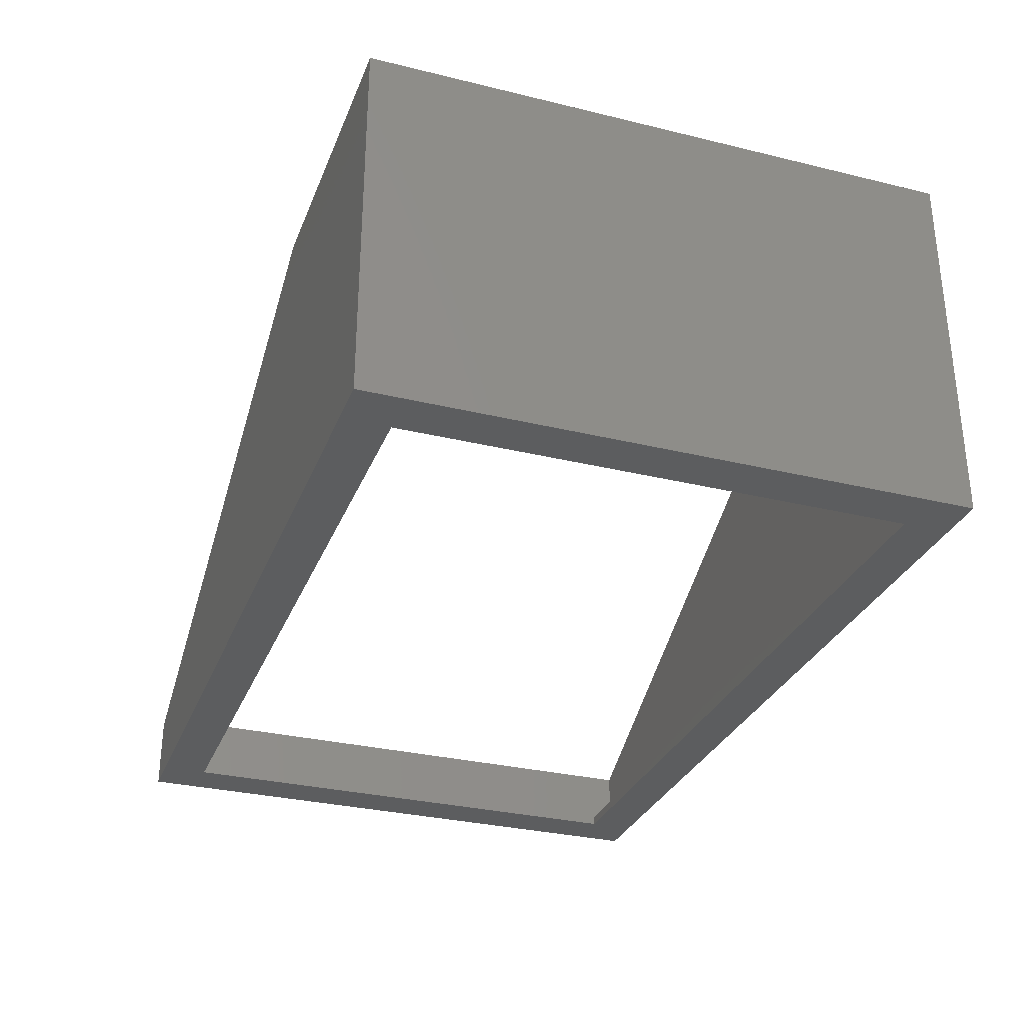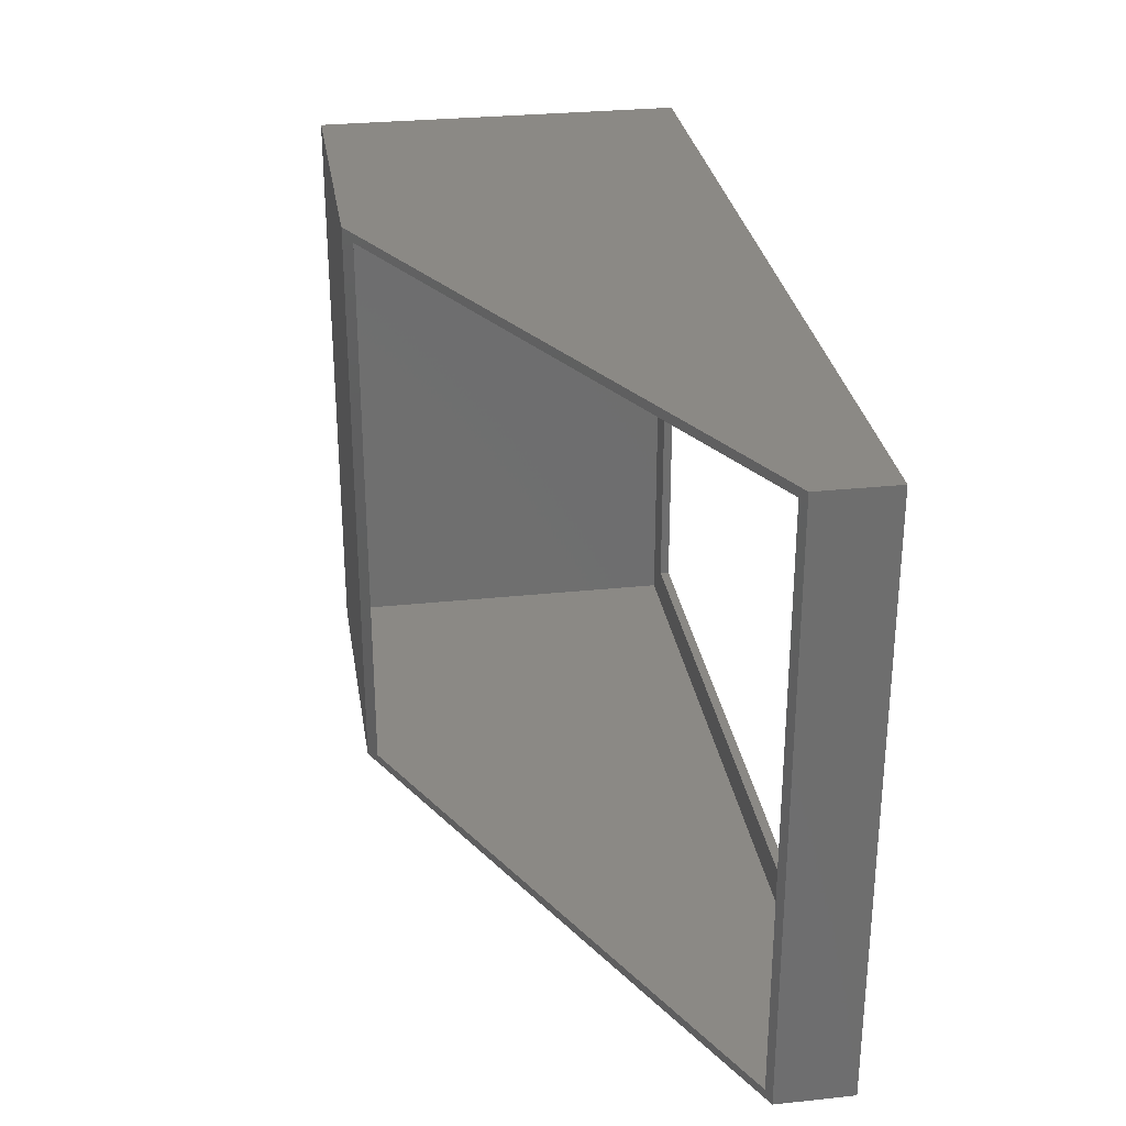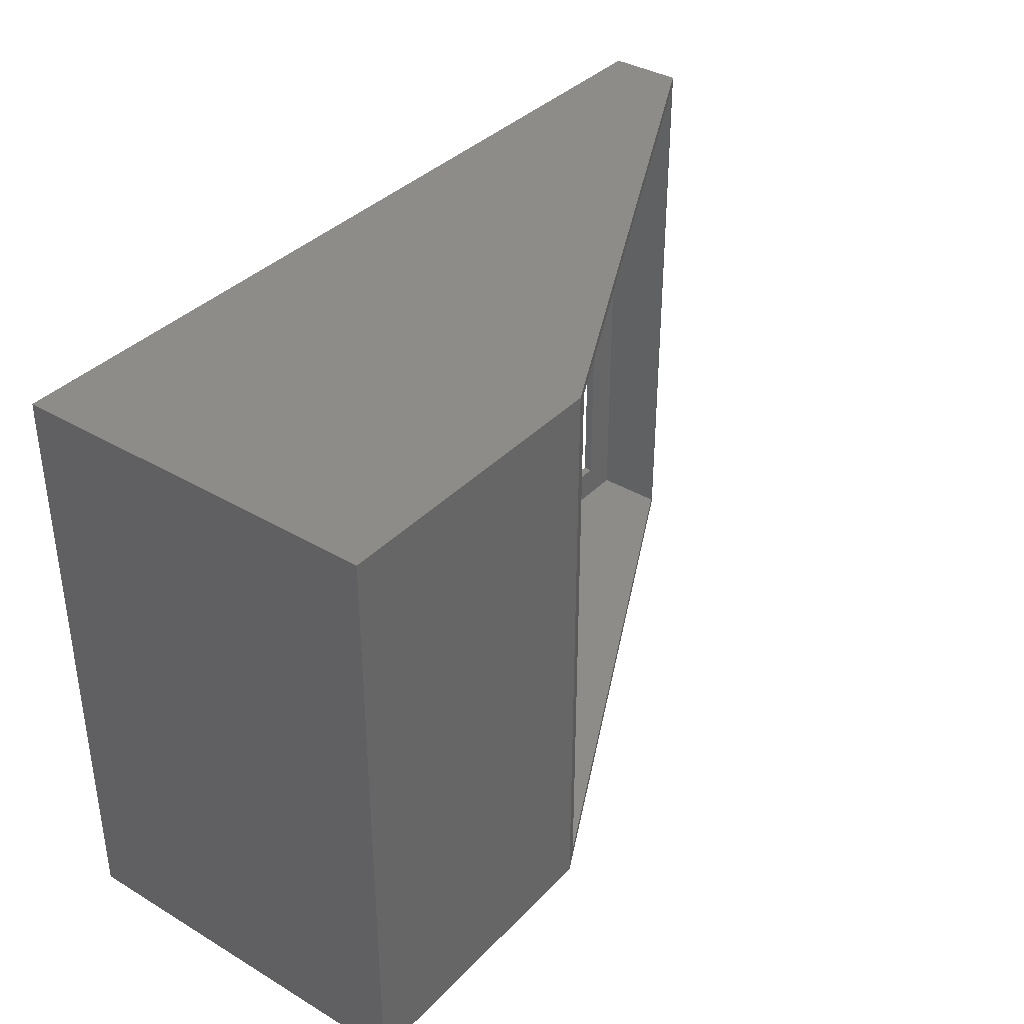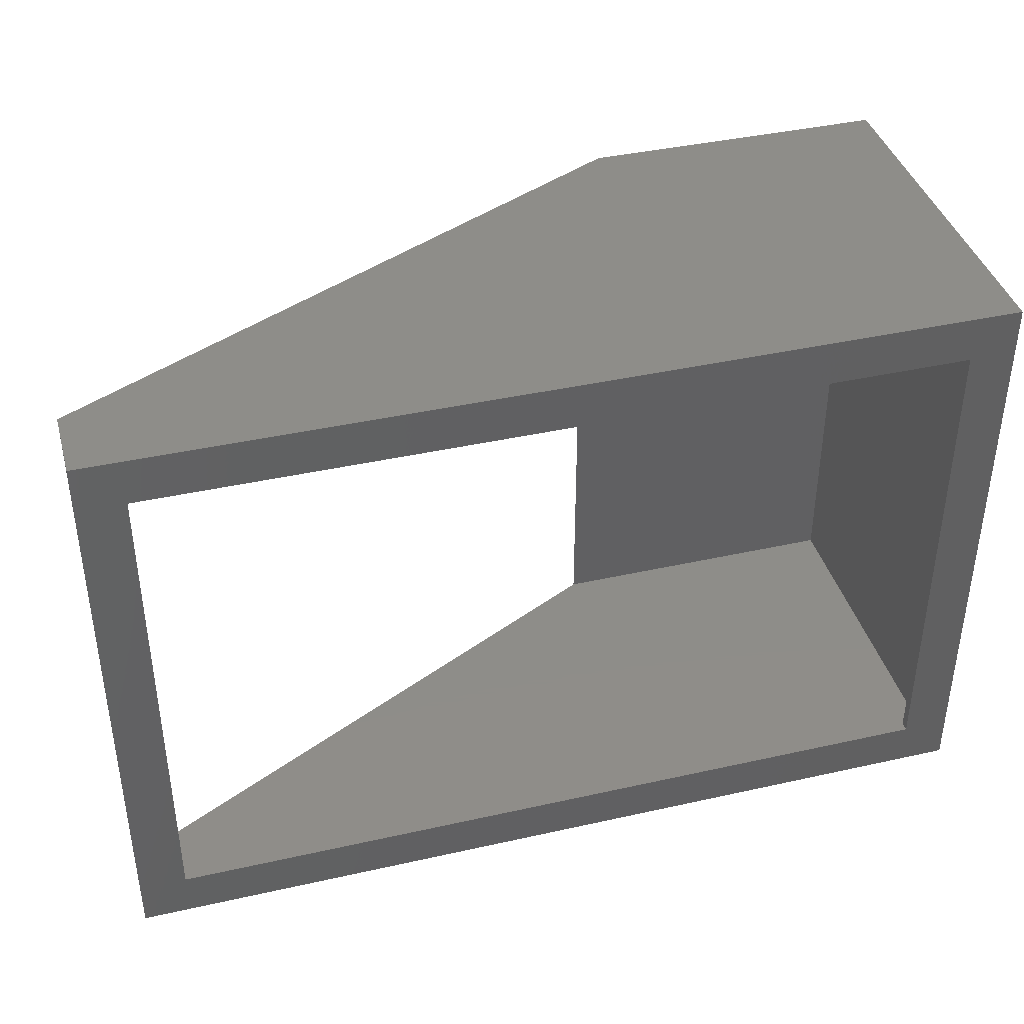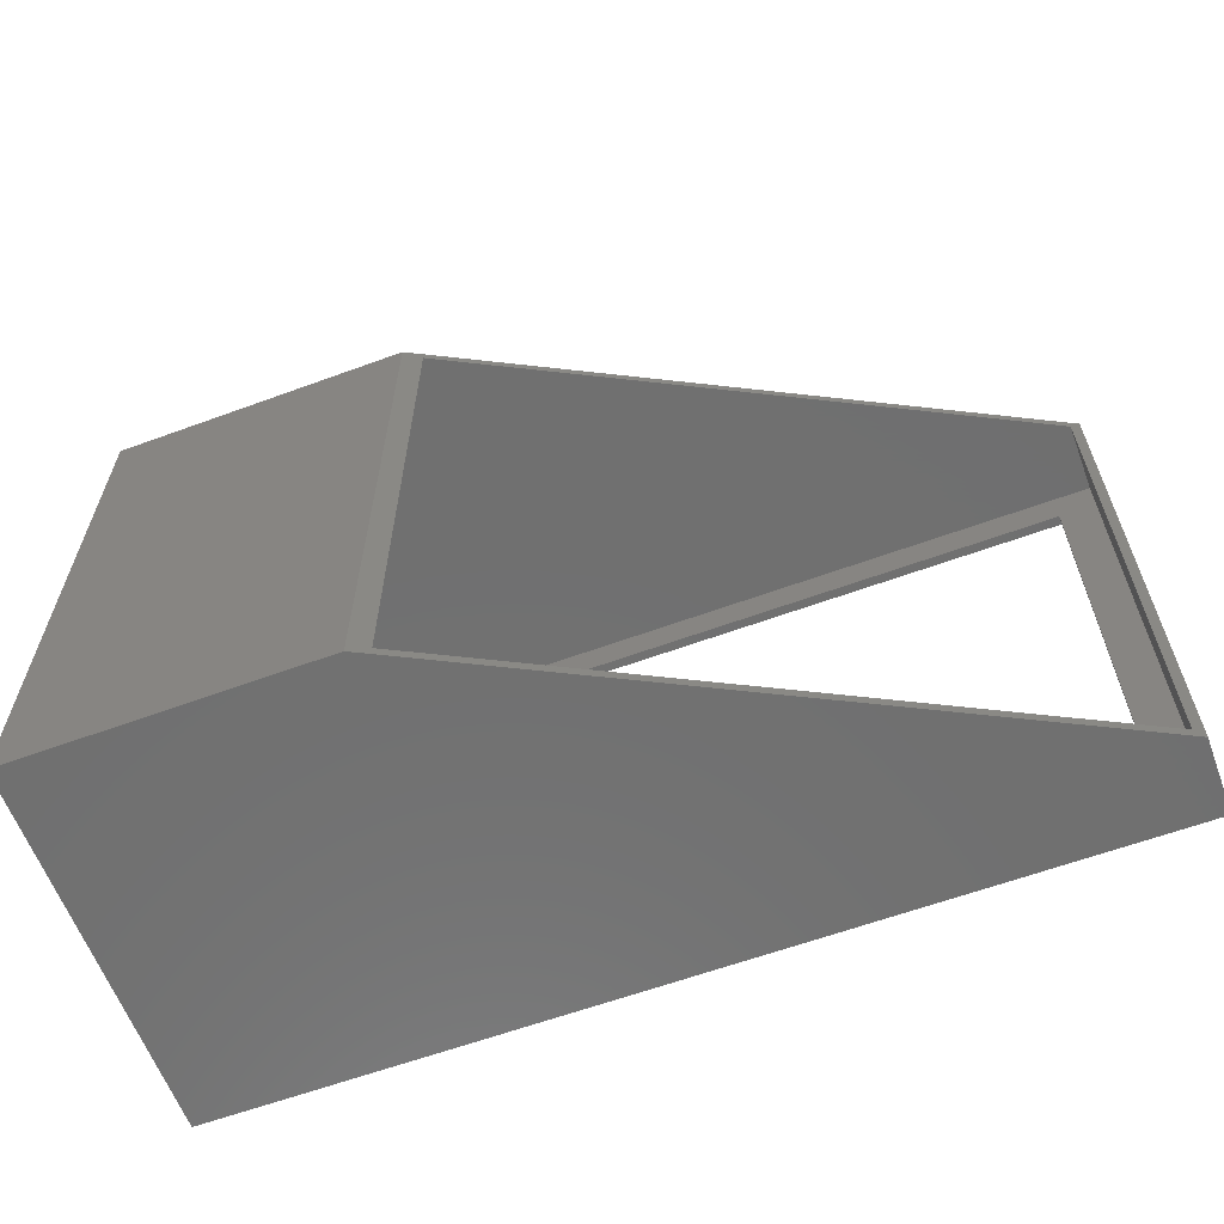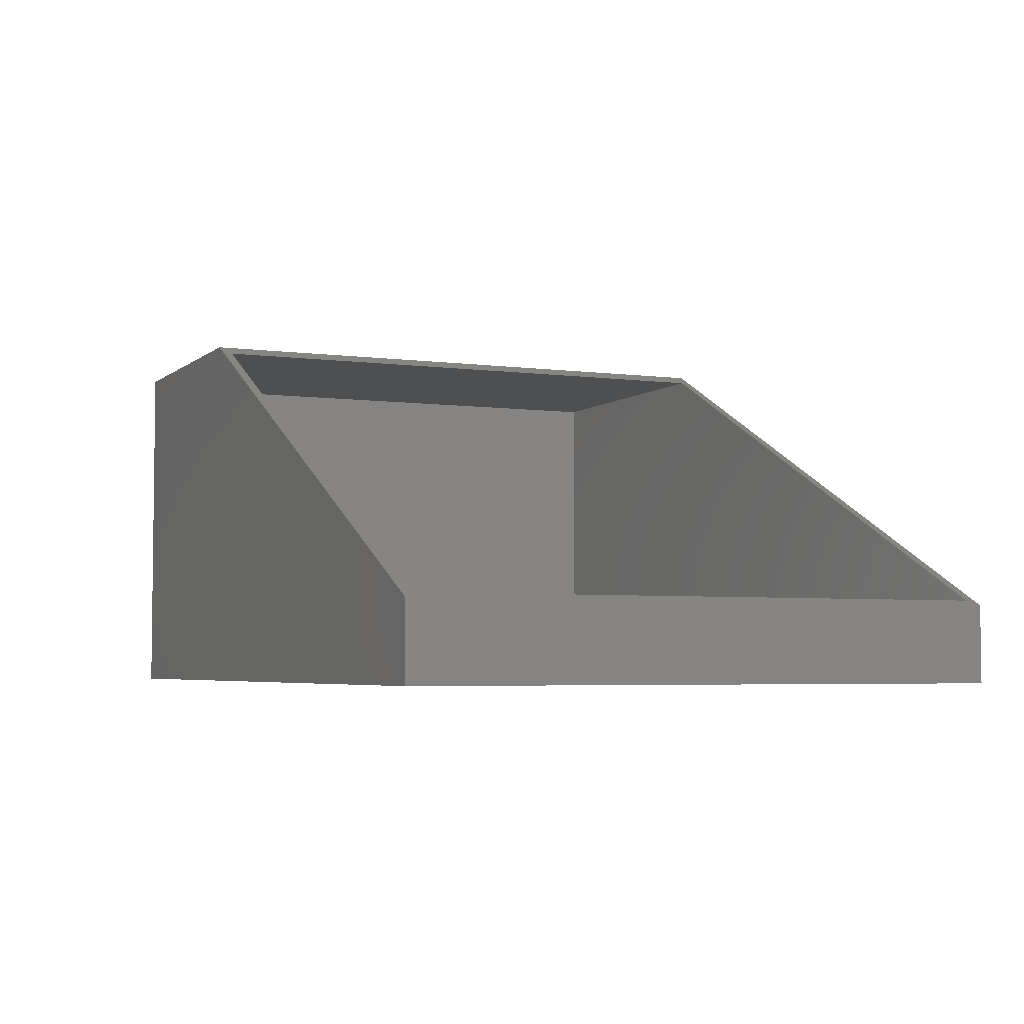
<metadata>
{"format":"stl","ext":"stl","renderer":"f3d","projection":"perspective","resolution":1024,"background":"white","views":[{"elev":-30.7,"azim":-109.3,"up":"+Z"},{"elev":29.3,"azim":81.1,"up":"+Y"},{"elev":36.8,"azim":-52.5,"up":"+Y"},{"elev":40.0,"azim":164.5,"up":"+Y"},{"elev":-61.9,"azim":20.4,"up":"+Y"},{"elev":-4.4,"azim":66.0,"up":"+Z"}]}
</metadata>
<code>
# stl→obj: 28 verts, 56 faces
v 0.7109 -0.2109 -4.114e-17
v 0.7109 -0.2109 0.007812
v 0.7109 0.2109 -4.114e-17
v 0.7109 0.2109 0.007812
v 0.03906 -0.2109 0.007812
v 0.03906 -0.2109 2.776e-17
v 0.03906 0.2109 0.007812
v 0.03906 0.2109 2.776e-17
v 0.75 -0.25 -4.592e-17
v 0.75 0.25 -4.592e-17
v 0 0.25 0
v 0 -0.25 0
v 0.007812 0.2422 0.007812
v 0.7422 0.2422 0.007812
v 0.7422 -0.2422 0.007812
v 0.007812 -0.2422 0.007812
v 0.75 0.25 0.06316
v 0.7422 0.2422 0.06713
v 0.75 -0.25 0.06316
v 0.2526 0.25 0.3158
v 0.7422 -0.2422 0.06713
v 0.268 0.2422 0.308
v 0.2526 -0.25 0.3158
v 0.268 -0.2422 0.308
v 0.007812 0.2422 0.308
v 0.007812 -0.2422 0.308
v 1.934e-17 -0.25 0.3158
v 1.934e-17 0.25 0.3158
f 1 2 3
f 3 2 4
f 5 6 7
f 7 6 8
f 6 5 1
f 1 5 2
f 8 3 7
f 7 3 4
f 9 1 10
f 10 1 3
f 10 3 11
f 11 3 8
f 11 8 12
f 12 8 6
f 12 6 9
f 9 6 1
f 13 4 14
f 14 4 2
f 14 2 15
f 4 13 7
f 7 13 16
f 7 16 5
f 5 16 15
f 5 15 2
f 17 18 19
f 17 20 18
f 18 21 19
f 18 20 22
f 23 19 21
f 23 21 24
f 23 24 22
f 23 22 20
f 14 15 18
f 18 15 21
f 22 24 25
f 25 24 26
f 25 13 22
f 22 13 14
f 22 14 18
f 21 15 24
f 24 15 16
f 24 16 26
f 25 26 13
f 13 26 16
f 12 9 27
f 27 9 19
f 27 19 23
f 20 17 28
f 28 17 10
f 28 10 11
f 28 11 27
f 27 11 12
f 20 28 23
f 23 28 27
f 10 17 9
f 9 17 19

</code>
